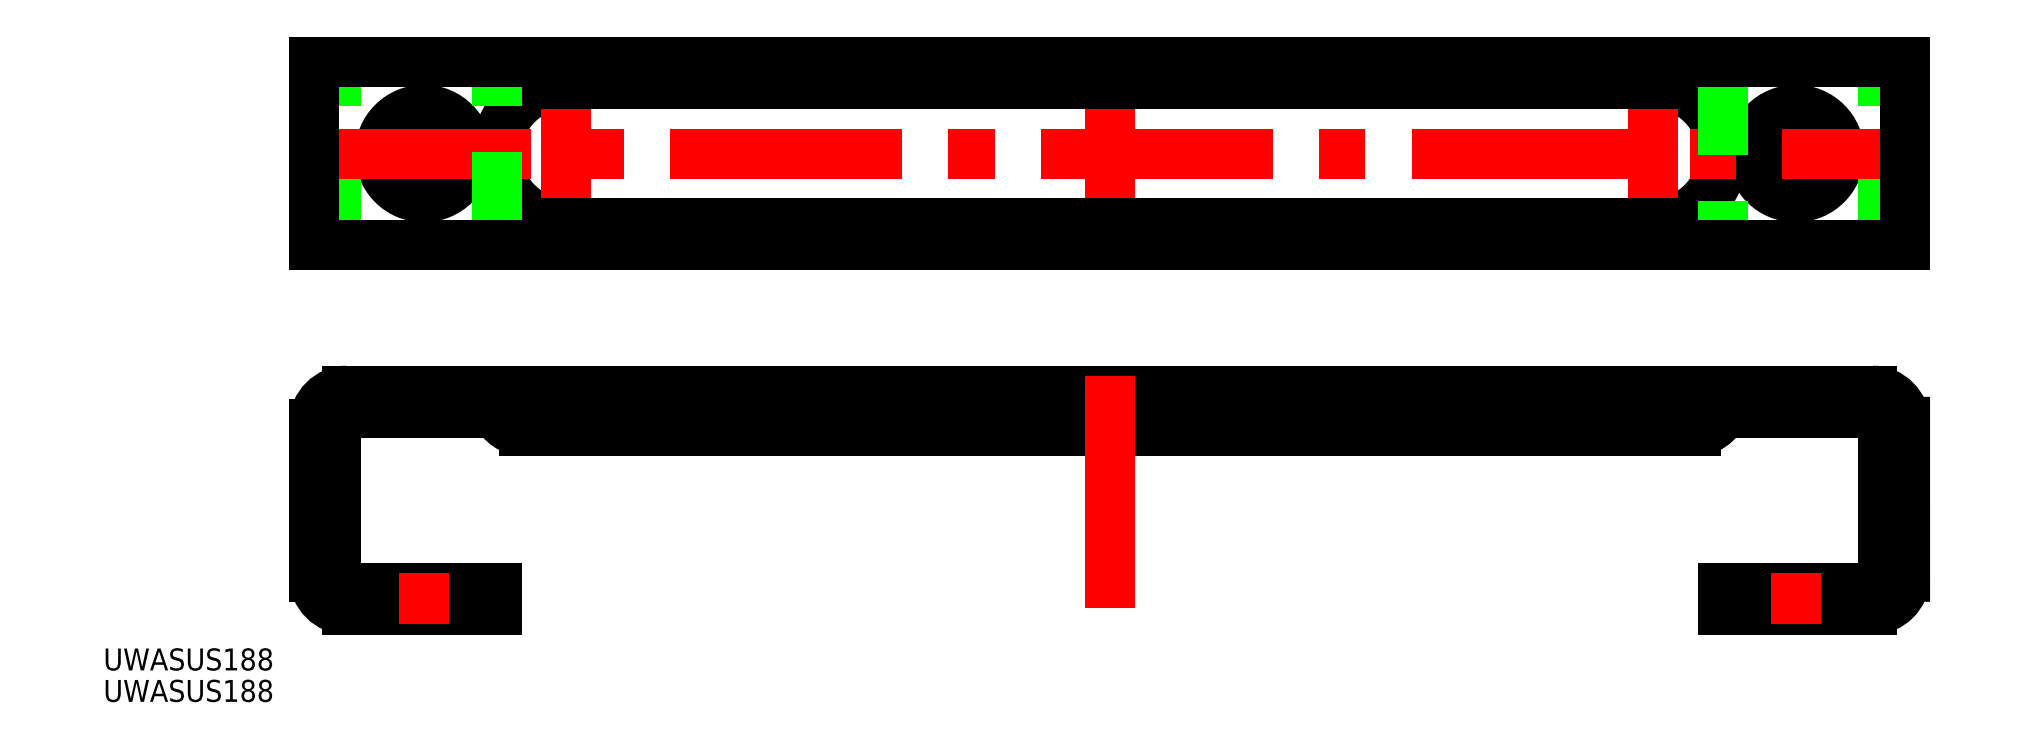
<metadata>
{"format":"dxf","ext":"dxf","renderer":"ezdxf+matplotlib","layout":"modelspace","background":"white","min_lineweight":24,"dpi":150}
</metadata>
<code>
0
SECTION
2
ENTITIES
0
LINE
8
0
10
100
20
-35.5
30
0
11
100
21
-32.5
31
0
0
LINE
8
0
10
88
20
-32.5
30
0
11
88
21
-35.5
31
0
0
LINE
8
0
10
-88
20
-35.5
30
0
11
-88
21
-32.5
31
0
0
LINE
8
0
10
-100
20
-32.5
30
0
11
-100
21
-35.5
31
0
0
CIRCLE
8
0
10
94
20
-1.137e-13
30
0
40
6
0
CIRCLE
8
0
10
-94
20
0
30
0
40
6
0
ARC
8
0
10
104.5
20
-58
30
0
40
1.5
50
270
51
0
0
ARC
8
0
10
104.5
20
-37
30
0
40
1.5
50
0
51
90
0
ARC
8
0
10
-104.5
20
-58
30
0
40
1.5
50
180
51
270
0
ARC
8
0
10
-104.5
20
-37
30
0
40
1.5
50
90
51
180
0
ARC
8
0
10
80.29
20
-34
30
0
40
4
50
270
51
338
0
ARC
8
0
10
-80.29
20
-34
30
0
40
4
50
202
51
270
0
LINE
8
CENTER
10
94
20
8
30
0
11
94
21
-8
31
0
0
LINE
8
CENTER
10
-94
20
8
30
0
11
-94
21
-8
31
0
0
LINE
8
0
10
-80.29
20
-38
30
0
11
80.29
21
-38
31
0
0
LINE
8
CENTER
10
94
20
-30.5
30
0
11
94
21
-37.5
31
0
0
LINE
8
0
10
99.5
20
-59.5
30
0
11
96.75
21
-62.5
31
0
0
LINE
8
0
10
91.25
20
-62.5
30
0
11
88.5
21
-59.5
31
0
0
LINE
8
0
10
-91.25
20
-62.5
30
0
11
-88.5
21
-59.5
31
0
0
LINE
8
0
10
-99.5
20
-59.5
30
0
11
-96.75
21
-62.5
31
0
0
LINE
8
0
10
106
20
-12.5
30
0
11
106
21
12.5
31
0
0
LINE
8
0
10
-106
20
-12.5
30
0
11
-106
21
12.5
31
0
0
ARC
8
0
10
74.5
20
0
30
0
40
9.5
50
270
51
90
0
ARC
8
0
10
-74.5
20
0
30
0
40
9.5
50
90
51
270
0
CIRCLE
8
0
10
94
20
0
30
0
40
5.5
0
CIRCLE
8
0
10
94
20
0
30
0
40
2.75
0
CIRCLE
8
0
10
-94
20
0
30
0
40
5.5
0
CIRCLE
8
0
10
-94
20
0
30
0
40
2.75
0
LINE
8
CENTER
10
-111
20
0
30
0
11
111
21
0
31
0
0
LINE
8
0
10
84
20
12.5
30
0
11
84
21
-12.5
31
0
0
LINE
8
0
10
-84
20
-12.5
30
0
11
-84
21
12.5
31
0
0
LINE
8
CENTER
10
-94
20
-30.5
30
0
11
-94
21
-37.5
31
0
0
LINE
8
0
10
84
20
-62.5
30
0
11
104.5
21
-62.5
31
0
0
LINE
8
0
10
84
20
-59.5
30
0
11
104.5
21
-59.5
31
0
0
LINE
8
0
10
84
20
-62.5
30
0
11
84
21
-59.5
31
0
0
LINE
8
0
10
-84
20
-59.5
30
0
11
-84
21
-62.5
31
0
0
LINE
8
CENTER
10
0
20
14.5
30
0
11
0
21
-14.5
31
0
0
LINE
8
0
10
-109
20
-37
30
0
11
-109
21
-58
31
0
0
LINE
8
0
10
104.5
20
-32.5
30
0
11
-104.5
21
-32.5
31
0
0
LINE
8
0
10
109
20
-58
30
0
11
109
21
-36.77
31
0
0
LINE
8
0
10
-104.5
20
-62.5
30
0
11
-84
21
-62.5
31
0
0
LINE
8
0
10
-106
20
-37
30
0
11
-106
21
-58
31
0
0
LINE
8
0
10
104.5
20
-35.5
30
0
11
-104.5
21
-35.5
31
0
0
LINE
8
0
10
106
20
-58
30
0
11
106
21
-37
31
0
0
LINE
8
0
10
-104.5
20
-59.5
30
0
11
-84
21
-59.5
31
0
0
ARC
8
0
10
104.5
20
-37
30
0
40
4.5
50
0
51
90
0
ARC
8
0
10
-104.5
20
-37
30
0
40
4.5
50
90
51
180
0
ARC
8
0
10
-104.5
20
-58
30
0
40
4.5
50
180
51
270
0
ARC
8
0
10
104.5
20
-58
30
0
40
4.5
50
270
51
0
0
LINE
8
CENTER
10
-94
20
-57.5
30
0
11
-94
21
-64.5
31
0
0
LINE
8
CENTER
10
94
20
-57.5
30
0
11
94
21
-64.5
31
0
0
LINE
8
CENTER
10
0
20
-30.5
30
0
11
0
21
-64.5
31
0
0
LINE
8
CENTER
10
-74.5
20
11.5
30
0
11
-74.5
21
-11.5
31
0
0
LINE
8
CENTER
10
74.5
20
11.5
30
0
11
74.5
21
-11.5
31
0
0
TEXT
8
0
10
-137.9
20
-75.14
30
0
40
3
1
UWASUS188
0
TEXT
8
0
10
-137.9
20
-70.83
30
0
40
3
1
UWASUS188
0
LINE
8
0
10
-109
20
-12.5
30
0
11
109
21
-12.5
31
0
0
LINE
8
0
10
109
20
-12.5
30
0
11
109
21
12.5
31
0
0
LINE
8
0
10
109
20
12.5
30
0
11
-109
21
12.5
31
0
0
LINE
8
0
10
-109
20
12.5
30
0
11
-109
21
-12.5
31
0
0
LINE
8
0
10
74.5
20
9.5
30
0
11
-74.5
21
9.5
31
0
0
LINE
8
0
10
-74.5
20
-9.5
30
0
11
74.5
21
-9.5
31
0
0
ENDSEC
0
EOF

</code>
